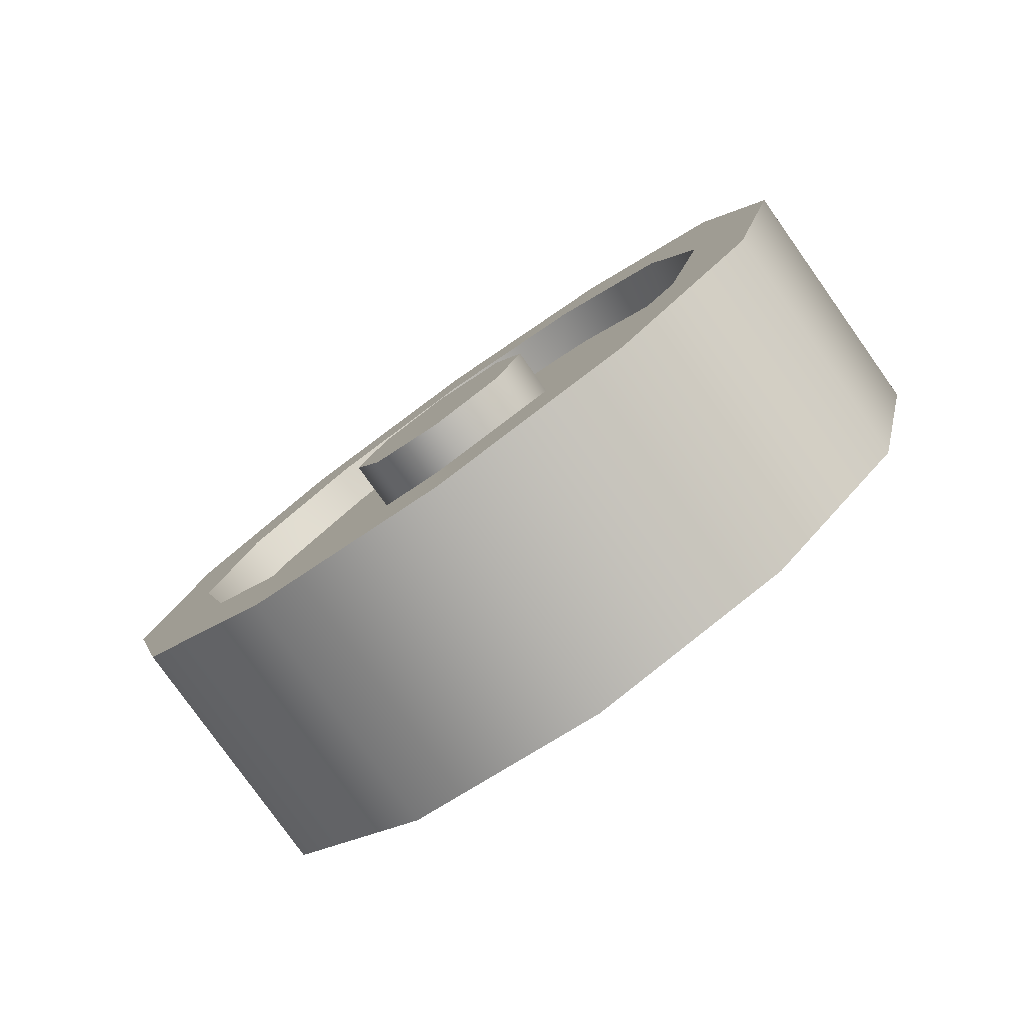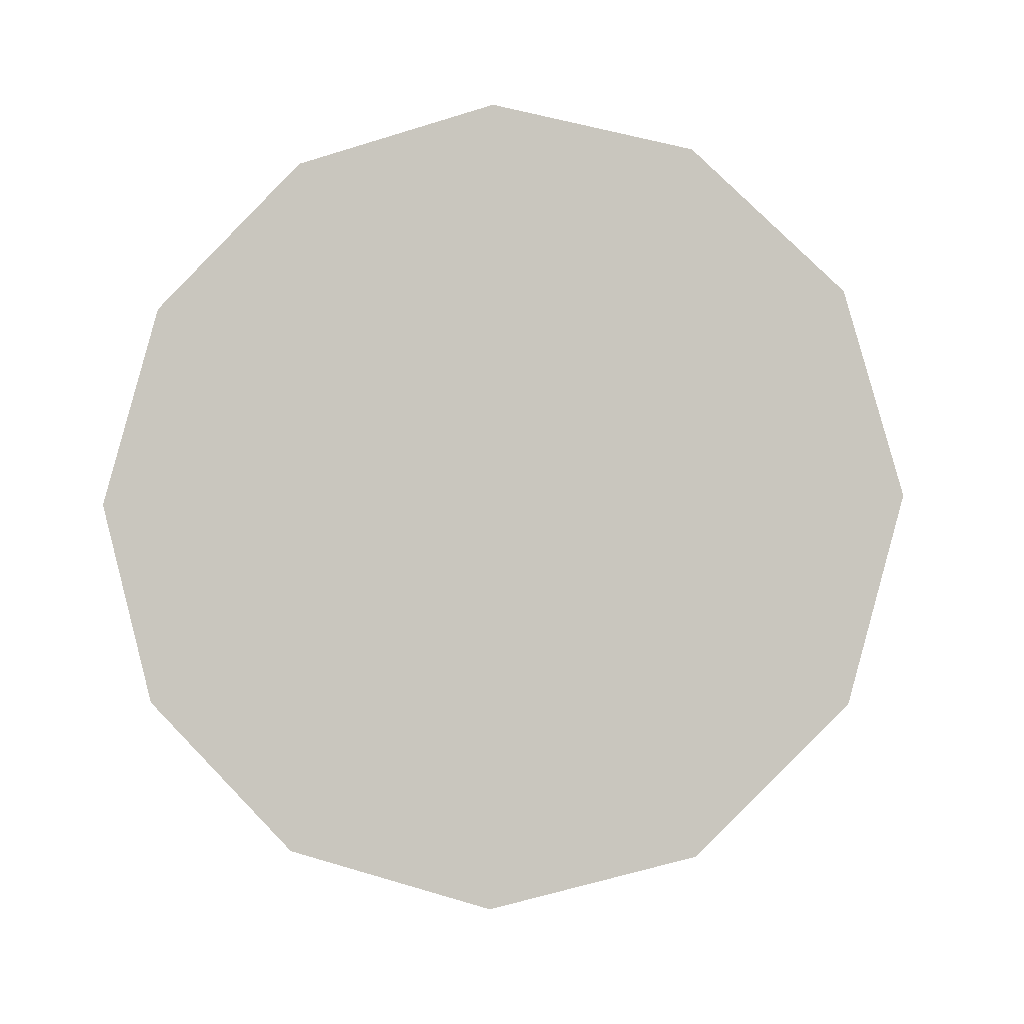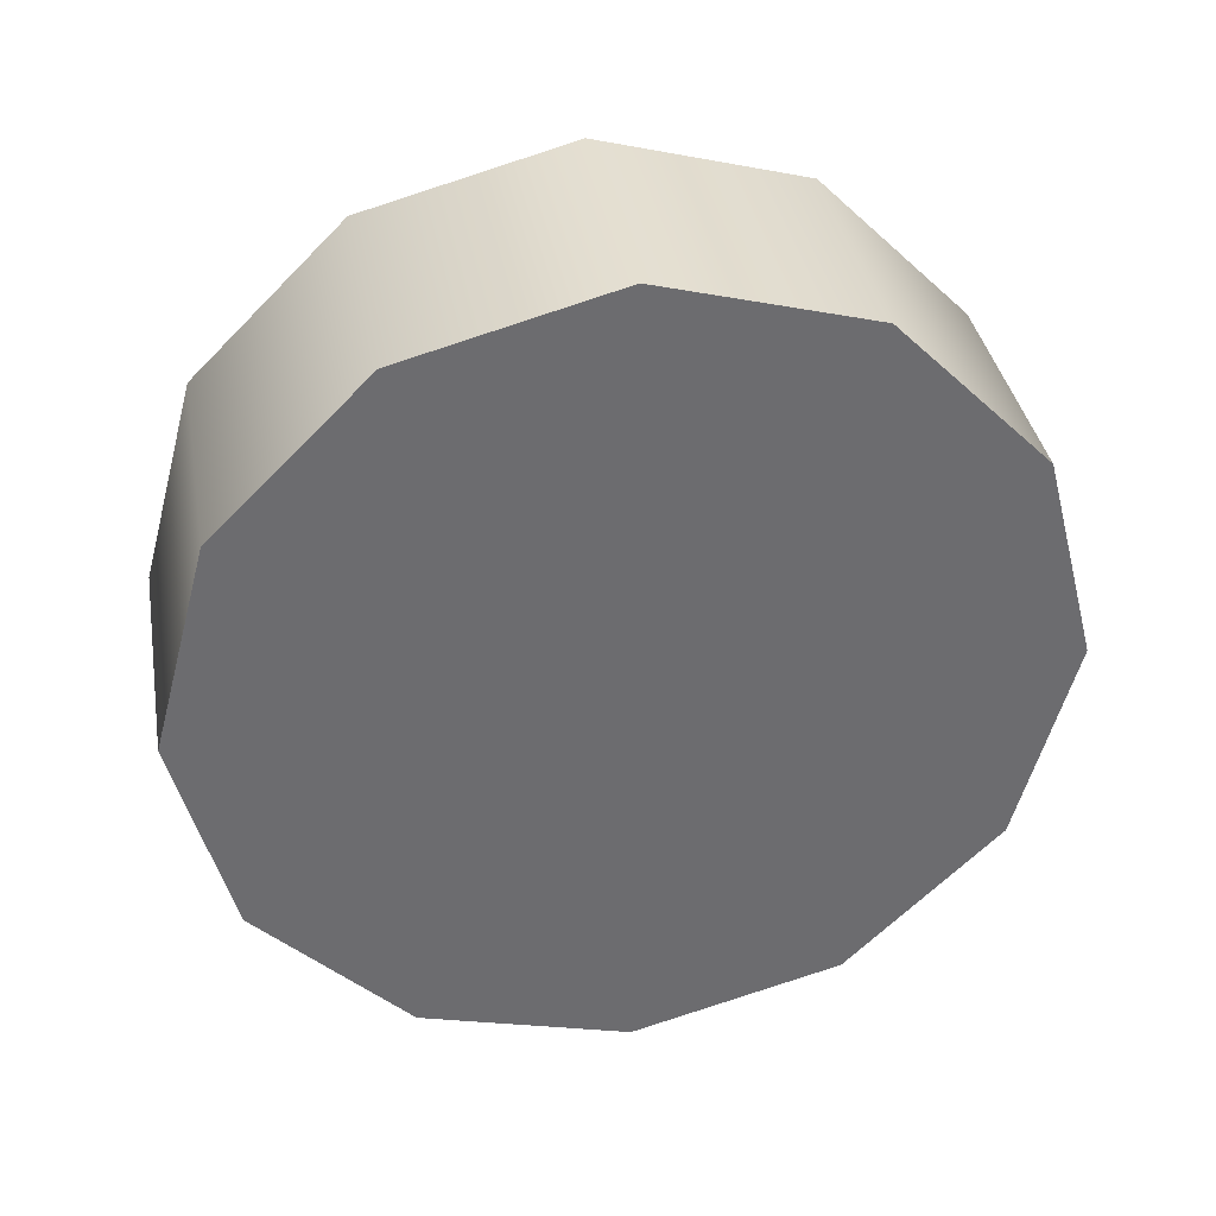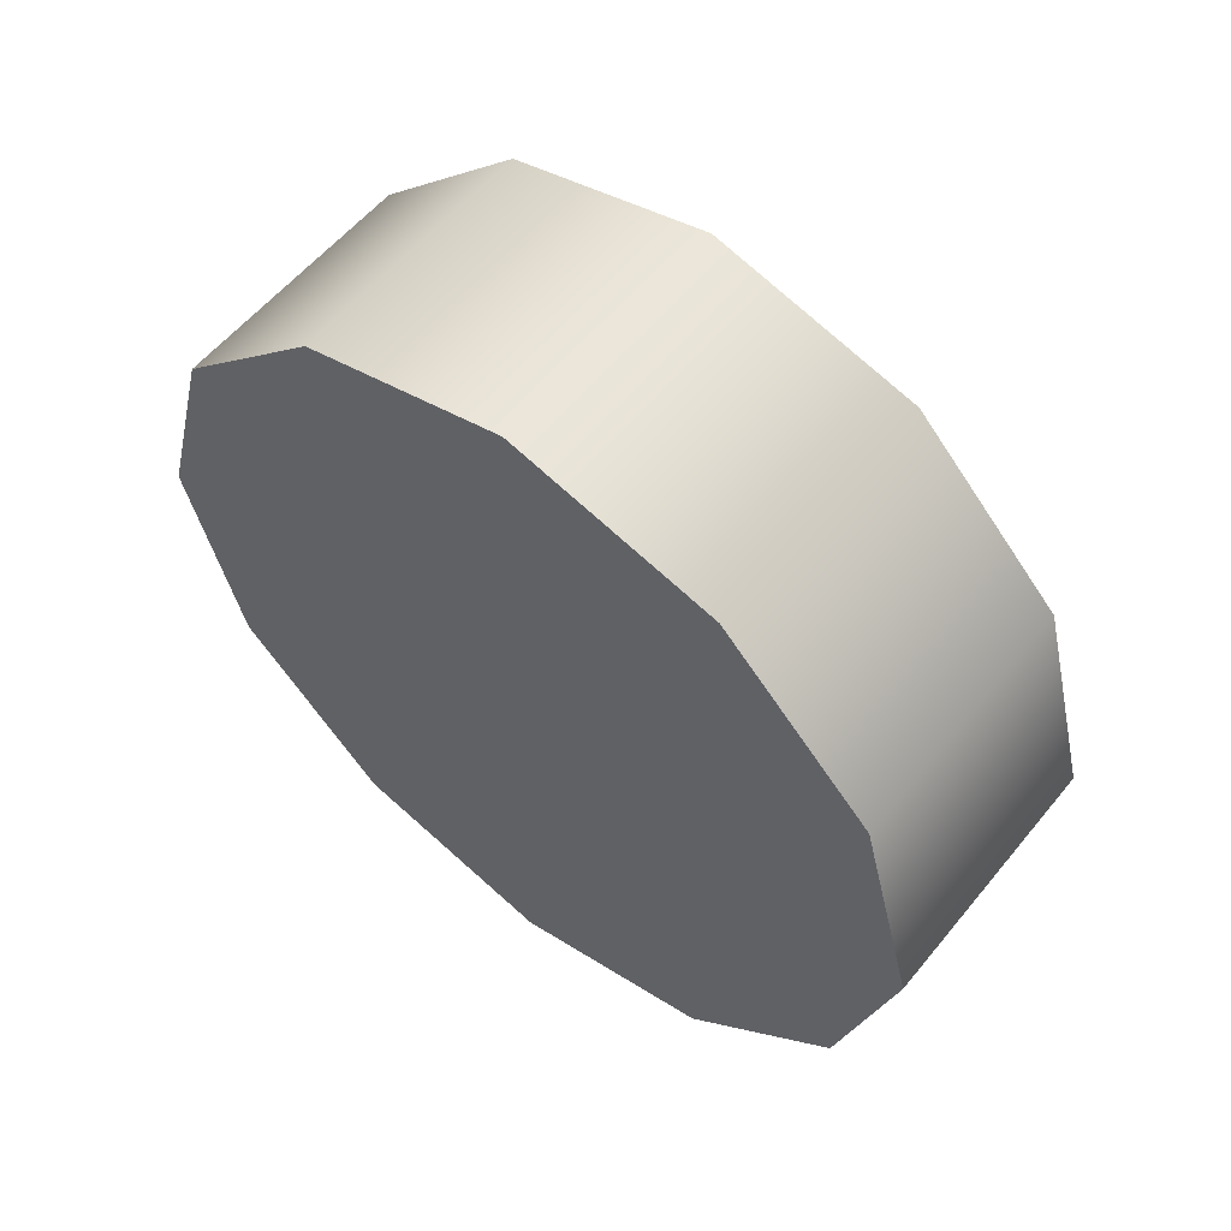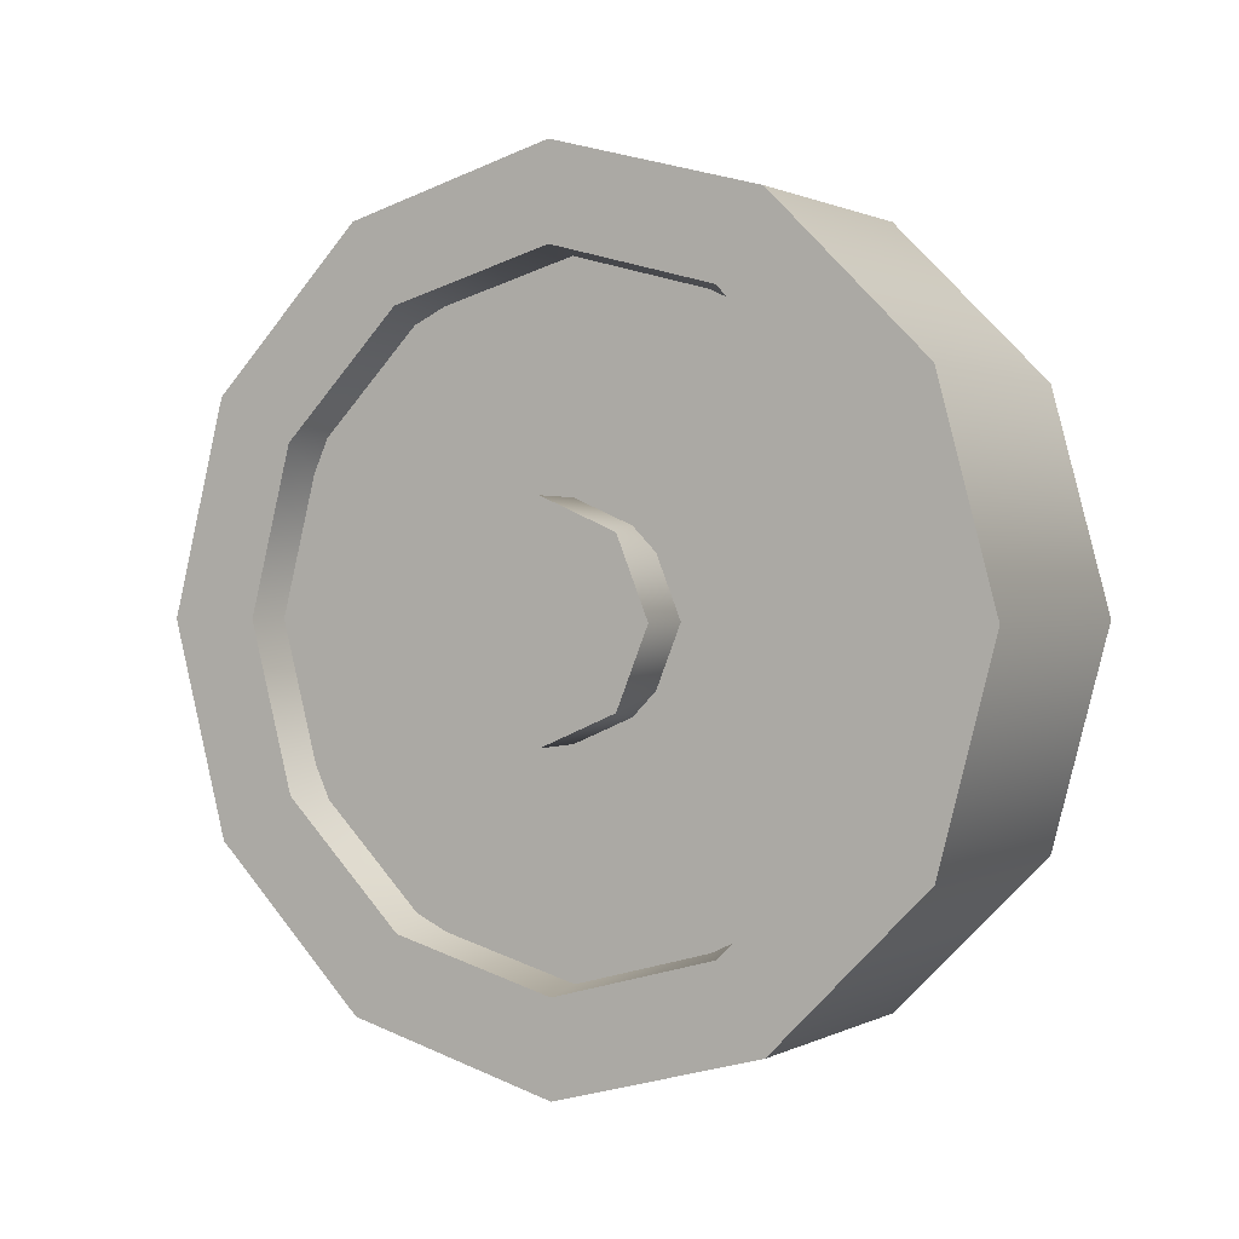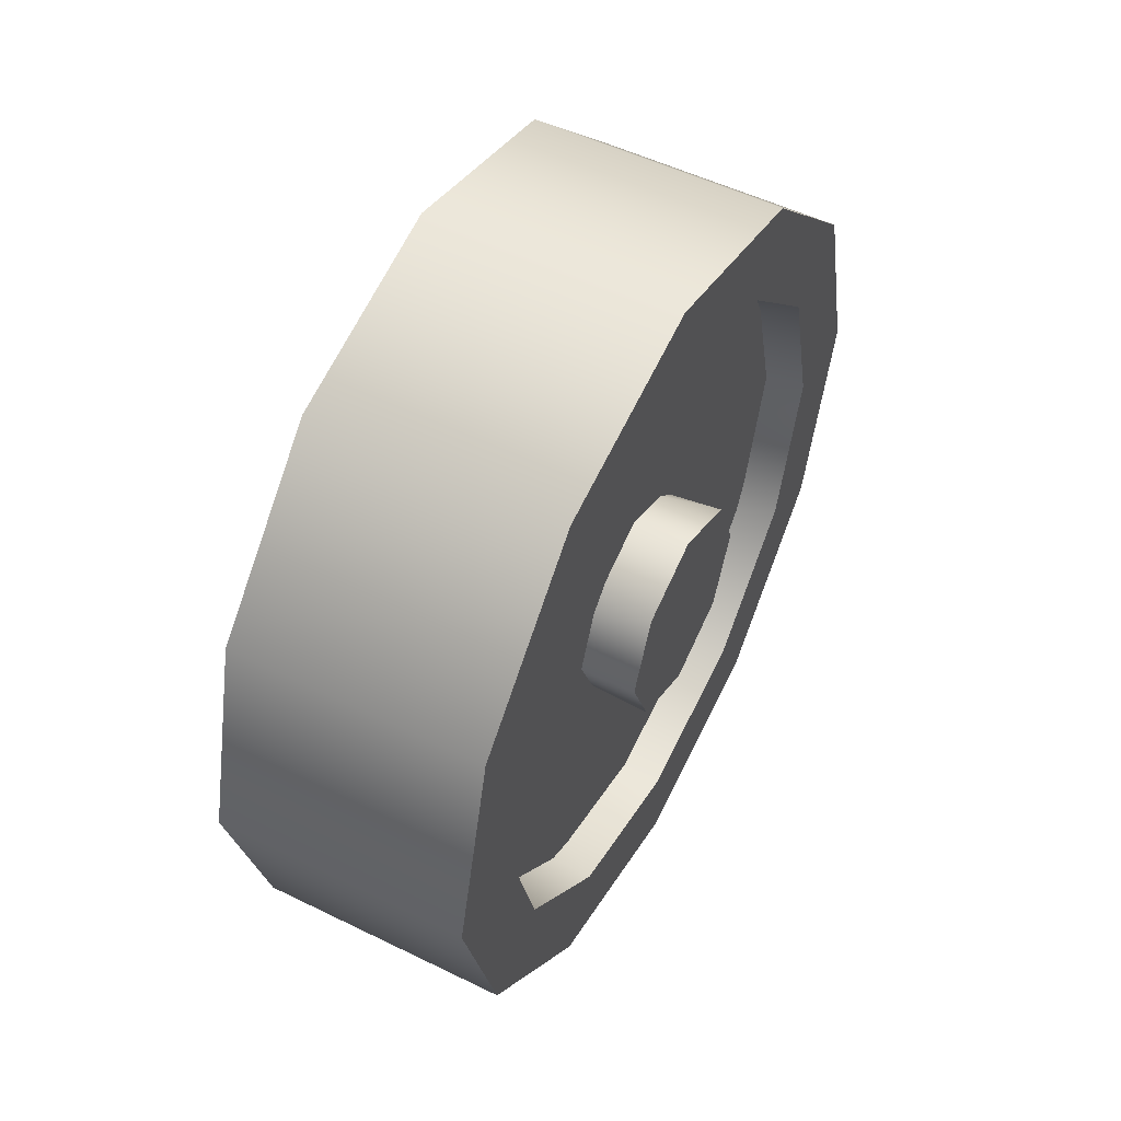
<metadata>
{"format":"obj","ext":"obj","renderer":"f3d","projection":"perspective","resolution":1024,"background":"white","views":[{"elev":-79.7,"azim":-54.6,"up":"+Z"},{"elev":-5.1,"azim":98.9,"up":"+Y"},{"elev":36.7,"azim":80.0,"up":"+Z"},{"elev":57.3,"azim":128.8,"up":"+Y"},{"elev":1.0,"azim":-59.7,"up":"+Z"},{"elev":52.4,"azim":-152.2,"up":"+Z"}]}
</metadata>
<code>
v -1.098 -1.983 0.6492
v -1.098 -2.04 0.4389
v -0.8378 -2.04 0.4389
v -0.8378 -1.983 0.6492
v -0.8378 -1.617 0.86
v -0.8378 -1.828 0.8033
v -1.098 -1.254 0.226
v -1.098 -1.198 0.4363
v -0.8378 -1.198 0.4363
v -1.098 -1.904 0.6032
v -1.098 -1.948 0.4386
v -1.098 -2.04 0.4389
v -1.098 -1.334 0.272
v -1.098 -1.289 0.4366
v -1.098 -1.198 0.4363
v -1.098 -1.904 0.6032
v -0.8528 -1.911 0.4385
v -1.098 -1.948 0.4386
v -1.098 -1.334 0.272
v -0.8528 -1.326 0.4367
v -1.098 -1.289 0.4366
v -0.8378 -1.983 0.6492
v -0.8378 -1.828 0.8033
v -1.098 -1.828 0.8033
v -0.8378 -1.617 0.86
v -1.098 -1.617 0.86
v -1.098 -1.406 0.802
v -1.098 -1.253 0.6469
v -0.8378 -1.406 0.802
v -1.098 -1.198 0.4363
v -0.8378 -1.253 0.6469
v -0.8378 -1.254 0.226
v -0.8378 -1.409 0.07187
v -1.098 -1.409 0.07187
v -0.8378 -1.62 0.01515
v -1.098 -1.62 0.01515
v -1.098 -1.831 0.07318
v -1.098 -1.984 0.2282
v -0.8378 -1.831 0.07318
v -0.8378 -1.984 0.2282
v -1.098 -1.983 0.6492
v -1.098 -1.828 0.8033
v -1.098 -1.783 0.7237
v -1.098 -1.617 0.86
v -1.098 -1.618 0.7681
v -1.098 -1.406 0.802
v -1.098 -1.253 0.6469
v -1.098 -1.453 0.7227
v -1.098 -1.333 0.6014
v -1.098 -1.254 0.226
v -1.098 -1.409 0.07187
v -1.098 -1.454 0.1514
v -1.098 -1.62 0.01515
v -1.098 -1.62 0.107
v -1.098 -1.831 0.07318
v -1.098 -1.984 0.2282
v -1.098 -1.785 0.1525
v -1.098 -1.905 0.2738
v -0.8528 -1.818 0.6381
v -1.098 -1.783 0.7237
v -1.098 -1.618 0.7681
v -0.8528 -1.618 0.731
v -1.098 -1.453 0.7227
v -1.098 -1.333 0.6014
v -0.8528 -1.418 0.6369
v -0.8528 -1.419 0.2371
v -1.098 -1.454 0.1514
v -1.098 -1.62 0.107
v -0.8528 -1.619 0.1442
v -1.098 -1.785 0.1525
v -1.098 -1.905 0.2738
v -0.8528 -1.819 0.2383
v -0.8528 -1.911 0.4385
v -1.057 -1.236 0.4376
v -1.057 -1.348 0.1668
v -1.057 -1.348 0.7084
v -1.115 -1.696 0.3602
v -0.8534 -1.619 0.3296
v -0.8534 -1.726 0.4379
v -1.115 -1.541 0.515
v -0.8534 -1.618 0.5456
v -0.8534 -1.511 0.4372
v -1.115 -1.541 0.515
v -1.115 -1.509 0.4376
v -1.115 -1.619 0.5479
v -1.115 -1.509 0.4376
v -0.8534 -1.511 0.4372
v -1.115 -1.541 0.3602
v -1.115 -1.619 0.3272
v -1.115 -1.728 0.4376
v -1.115 -1.696 0.515
v -1.115 -1.619 0.5479
v -1.115 -1.728 0.4376
v -1.115 -1.696 0.515
v -1.115 -1.696 0.3602
v -1.115 -1.541 0.3602
v -1.115 -1.619 0.3272
v -1.115 -1.509 0.4376
v -0.8378 -2.04 0.4389
v -0.8378 -1.984 0.2282
v -0.8378 -1.831 0.07318
v -0.8378 -1.62 0.01515
v -0.8378 -1.409 0.07187
v -0.8378 -1.254 0.226
v -0.8378 -1.198 0.4363
v -0.8378 -1.253 0.6469
v -0.8378 -1.406 0.802
v -0.8378 -1.198 0.4363
v -1.098 -1.948 0.4386
v -1.057 -1.619 0.05462
v -1.057 -1.889 0.1668
v -1.057 -2.002 0.4376
v -1.057 -1.889 0.7084
v -1.057 -1.619 0.8206
g group_46_140627936643552
f 1 2 3
f 4 5 6
f 7 8 9
f 10 11 12
f 13 14 15
f 16 17 18
f 19 20 21
f 22 23 24
f 23 25 26
f 27 26 25
f 28 27 29
f 30 28 31
f 32 33 34
f 33 35 36
f 37 36 35
f 38 37 39
f 2 38 40
f 41 42 43
f 42 44 45
f 46 45 44
f 47 48 46
f 15 49 47
f 50 51 52
f 51 53 54
f 55 54 53
f 56 57 55
f 12 58 56
f 59 16 60
f 60 61 62
f 63 62 61
f 64 65 63
f 20 65 64
f 66 19 67
f 67 68 69
f 70 69 68
f 71 72 70
f 73 72 71
f 74 75 76
f 77 78 79
f 80 81 82
f 83 84 85
f 86 87 88
f 88 87 78
f 78 77 89
f 90 79 91
f 91 79 81
f 81 80 92
f 85 93 94
f 95 96 97
f 95 84 96
f 93 84 95
f 85 84 93
f 77 79 90
f 80 82 98
f 88 78 89
f 91 81 92
f 3 22 1
f 99 100 101
f 101 102 103
f 103 104 105
f 101 103 105
f 99 101 105
f 106 107 5
f 105 106 5
f 99 105 5
f 4 99 5
f 9 32 7
f 12 41 10
f 15 50 13
f 16 59 17
f 19 66 20
f 24 1 22
f 26 24 23
f 25 29 27
f 29 31 28
f 31 108 30
f 34 7 32
f 36 34 33
f 35 39 37
f 39 40 38
f 40 3 2
f 43 10 41
f 45 43 42
f 46 48 45
f 47 49 48
f 15 14 49
f 52 13 50
f 54 52 51
f 55 57 54
f 56 58 57
f 12 11 58
f 62 59 60
f 63 65 62
f 64 21 20
f 69 66 67
f 70 72 69
f 71 109 73
f 75 110 111
f 111 112 113
f 75 111 113
f 113 114 76
f 75 113 76

</code>
